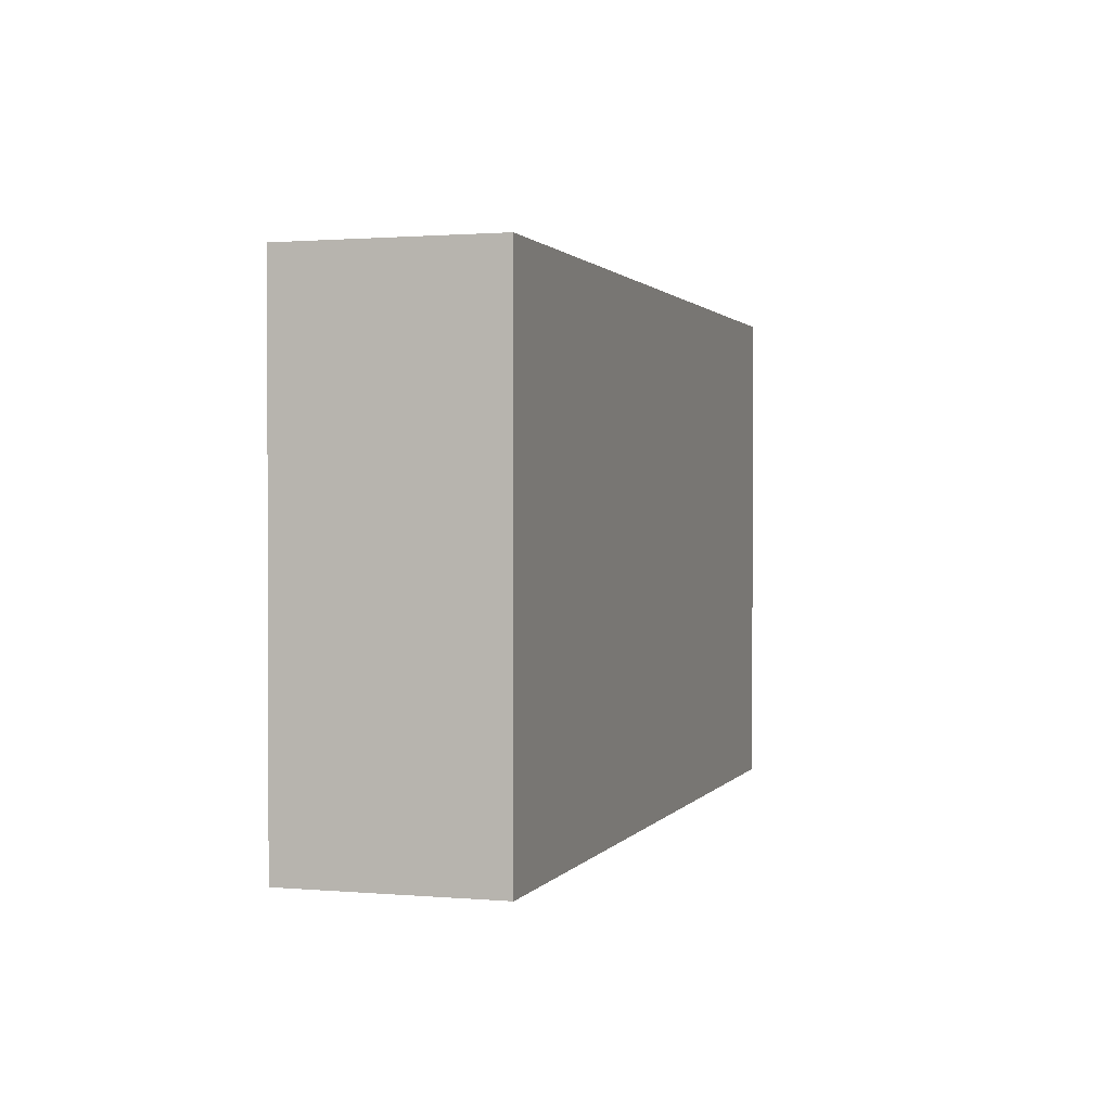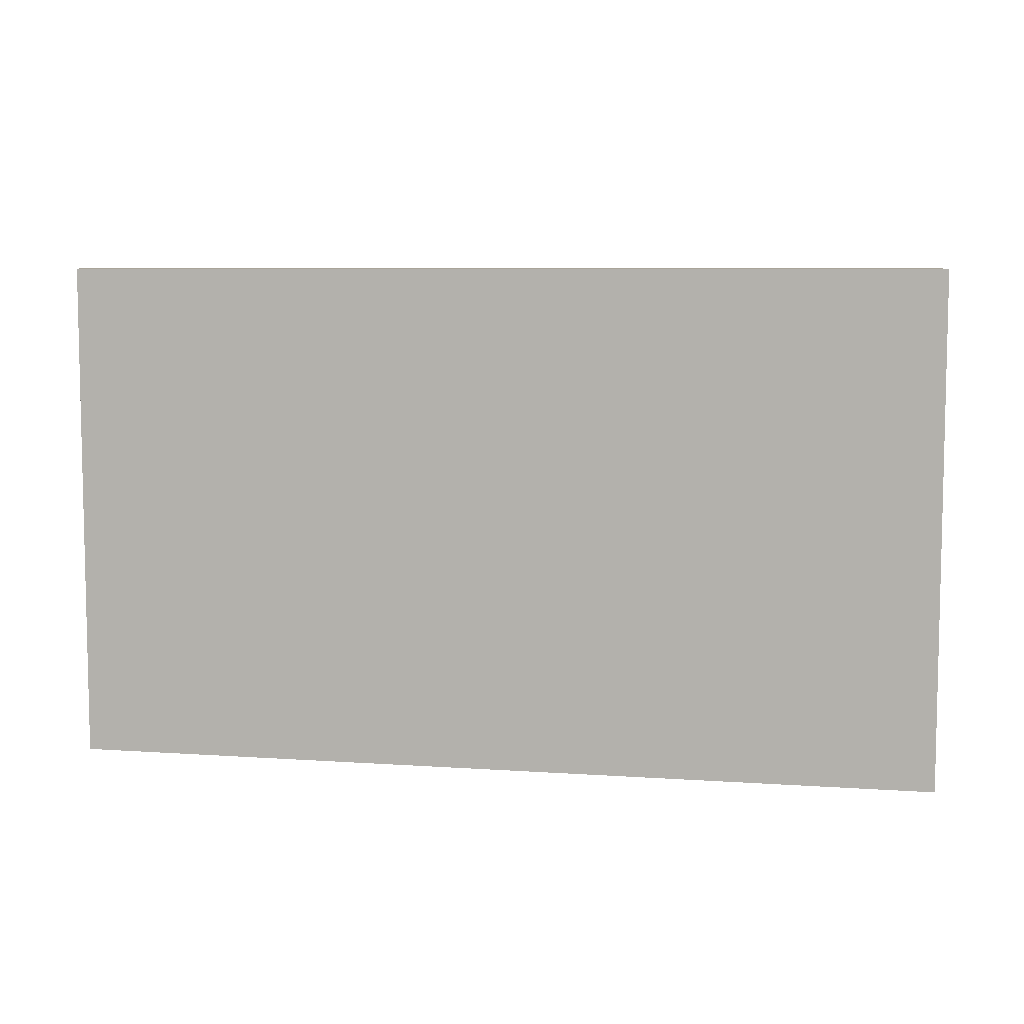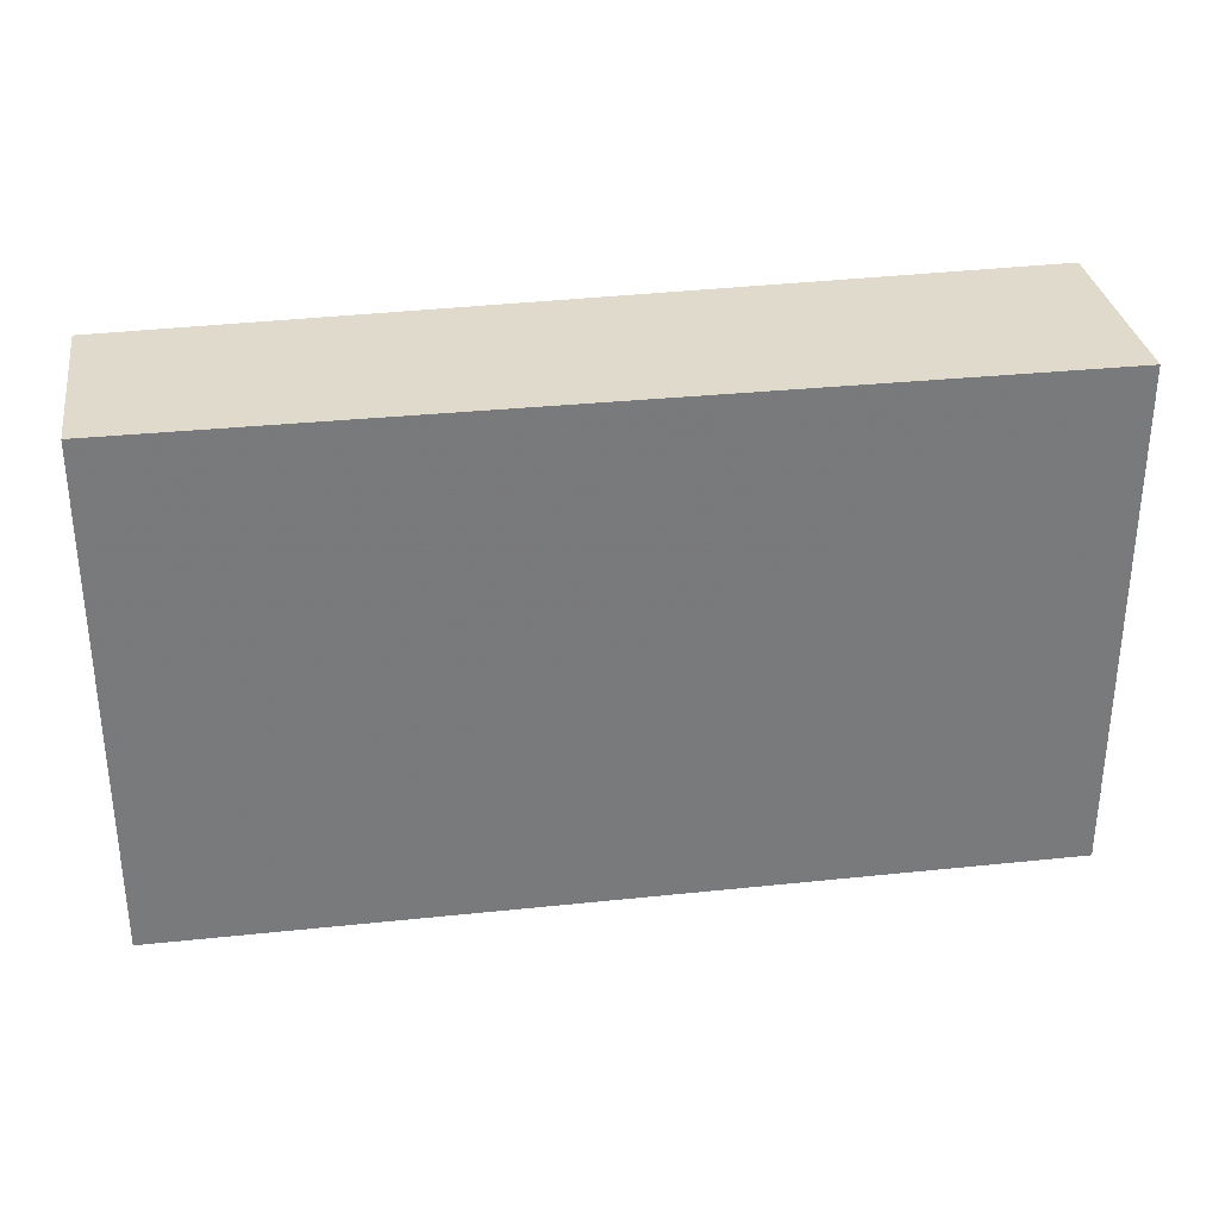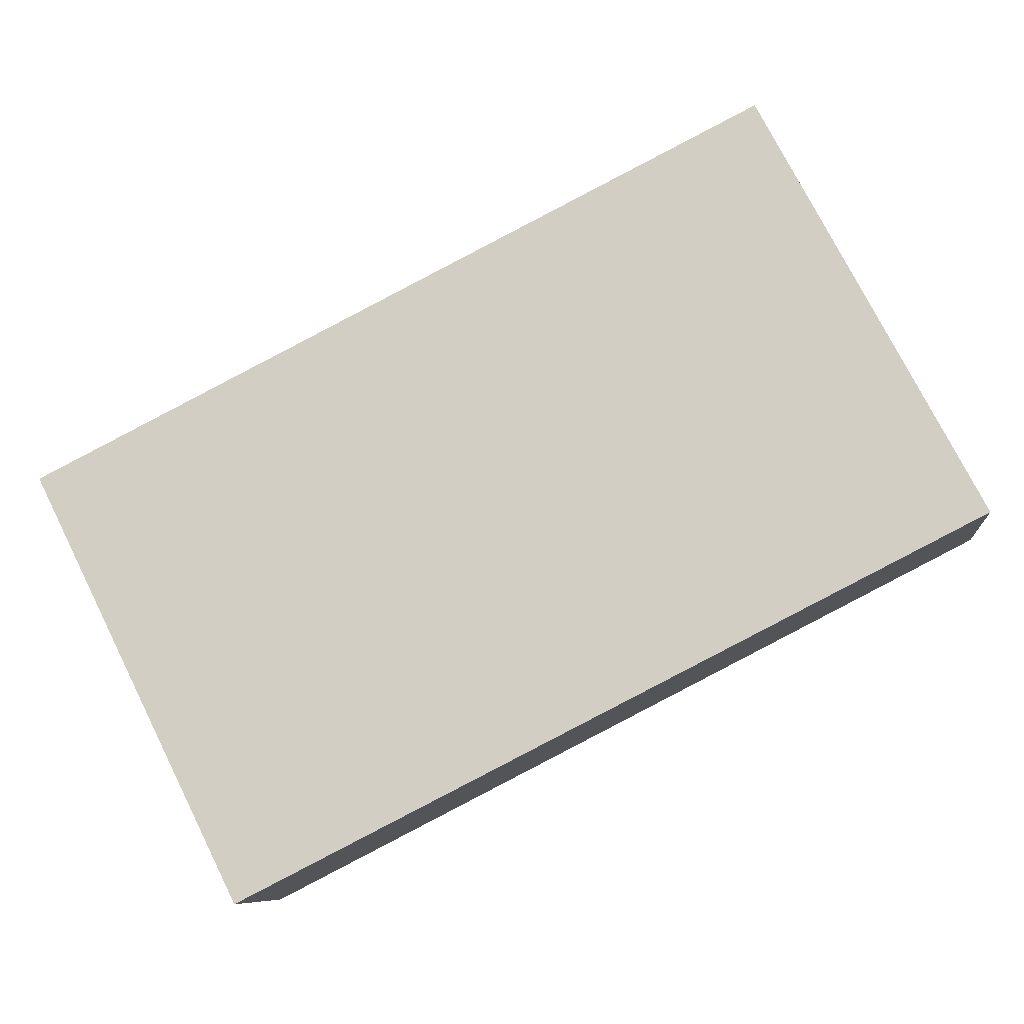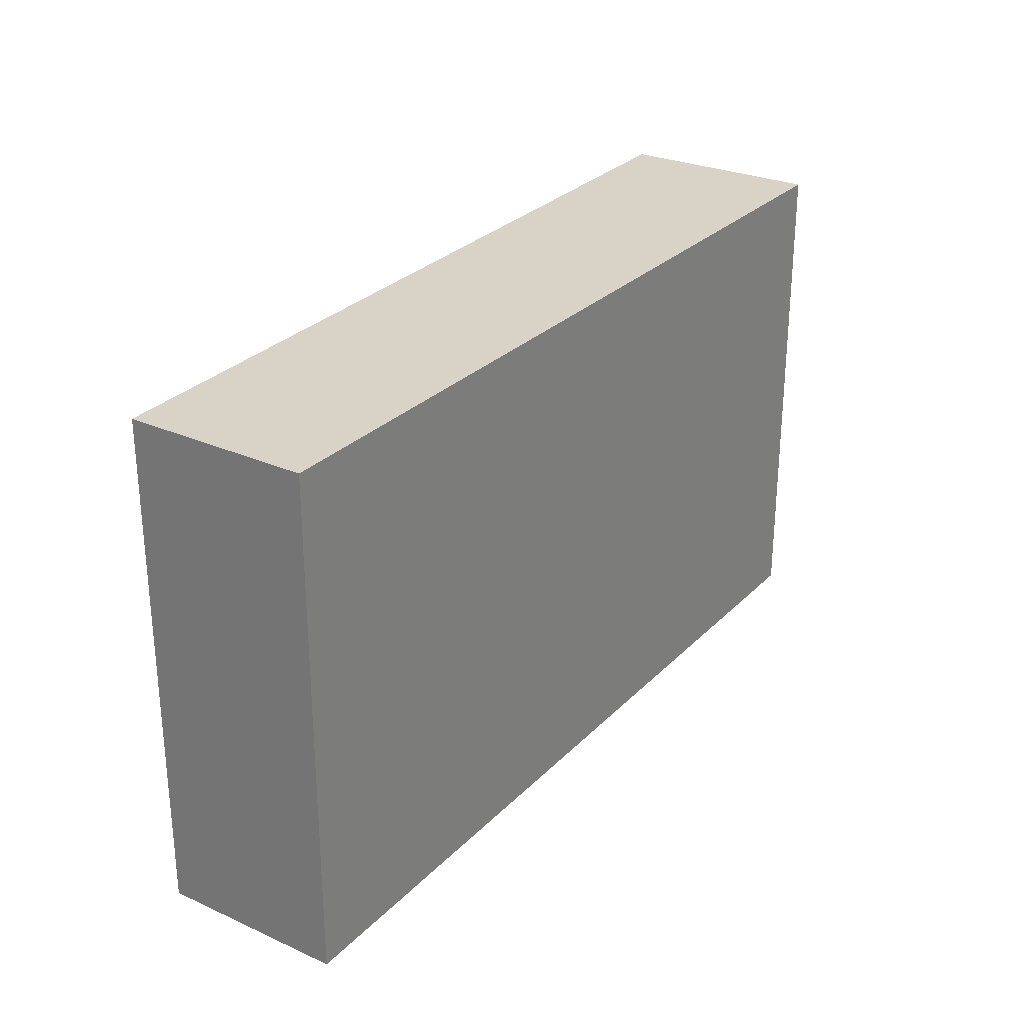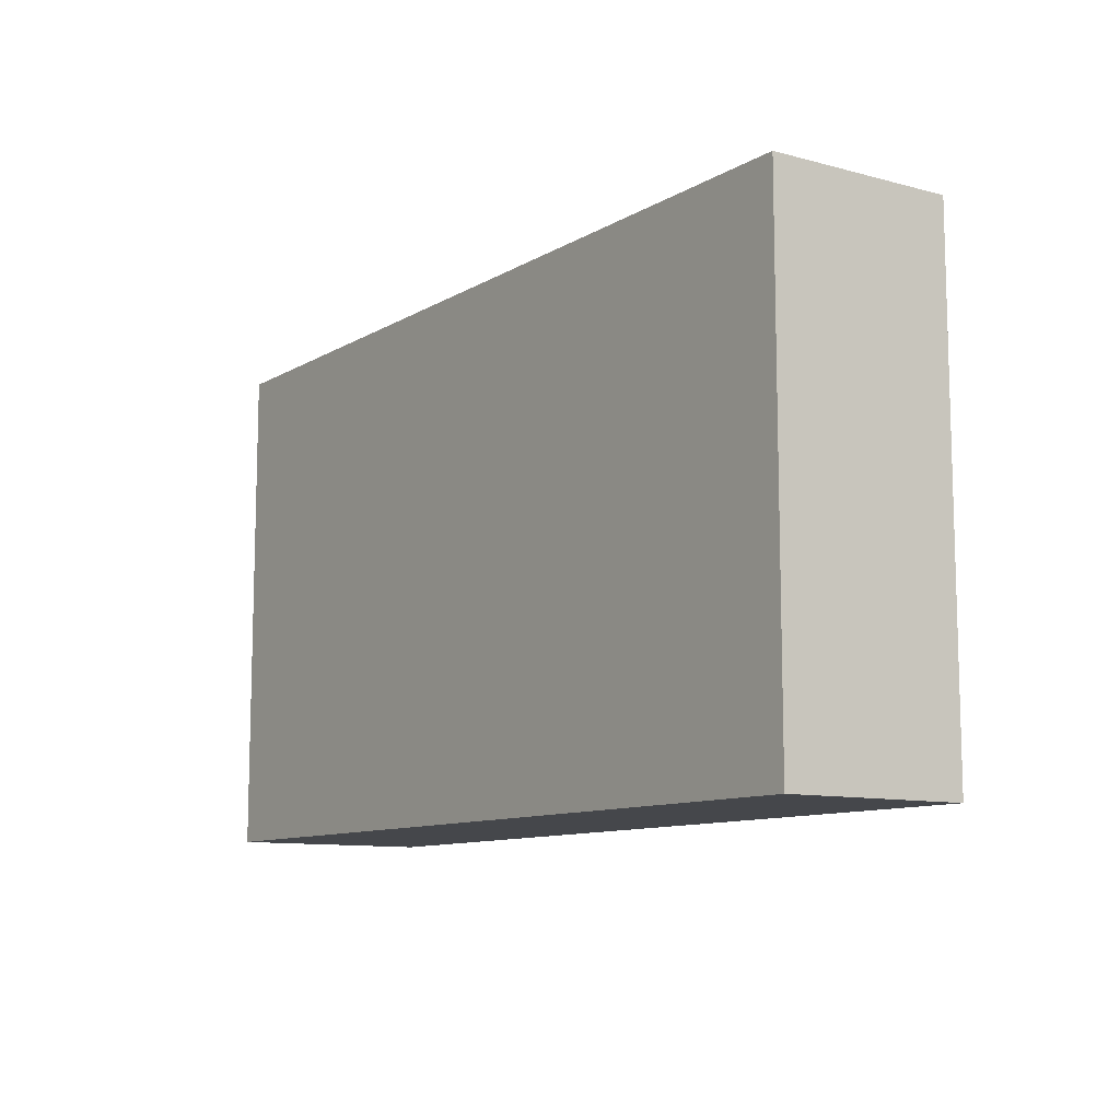
<metadata>
{"format":"obj","ext":"obj","renderer":"f3d","projection":"perspective","resolution":1024,"background":"white","views":[{"elev":1.2,"azim":-79.7,"up":"+Y"},{"elev":7.3,"azim":-176.8,"up":"+Y"},{"elev":32.5,"azim":163.5,"up":"+Y"},{"elev":76.4,"azim":-26.7,"up":"+Z"},{"elev":27.8,"azim":116.1,"up":"+Y"},{"elev":-10.3,"azim":48.0,"up":"+Y"}]}
</metadata>
<code>
v -5.385 0.0519 -7.538
v -5.32 0.0519 -7.531
v -5.318 0.0519 -7.544
v -5.383 0.0519 -7.553
v -5.385 0.01437 -7.538
v -5.383 0.01437 -7.553
v -5.318 0.01437 -7.544
v -5.32 0.01437 -7.531
v -5.383 0.01437 -7.553
v -5.385 0.01437 -7.538
v -5.385 0.0519 -7.538
v -5.383 0.0519 -7.553
v -5.318 0.01437 -7.544
v -5.383 0.01437 -7.553
v -5.383 0.0519 -7.553
v -5.318 0.0519 -7.544
v -5.32 0.01437 -7.531
v -5.318 0.01437 -7.544
v -5.318 0.0519 -7.544
v -5.32 0.0519 -7.531
v -5.385 0.01437 -7.538
v -5.32 0.01437 -7.531
v -5.32 0.0519 -7.531
v -5.385 0.0519 -7.538
f 1 2 3
f 1 3 4
f 5 6 7
f 5 7 8
f 9 10 11
f 9 11 12
f 13 14 15
f 13 15 16
f 17 18 19
f 17 19 20
f 21 22 23
f 21 23 24

</code>
